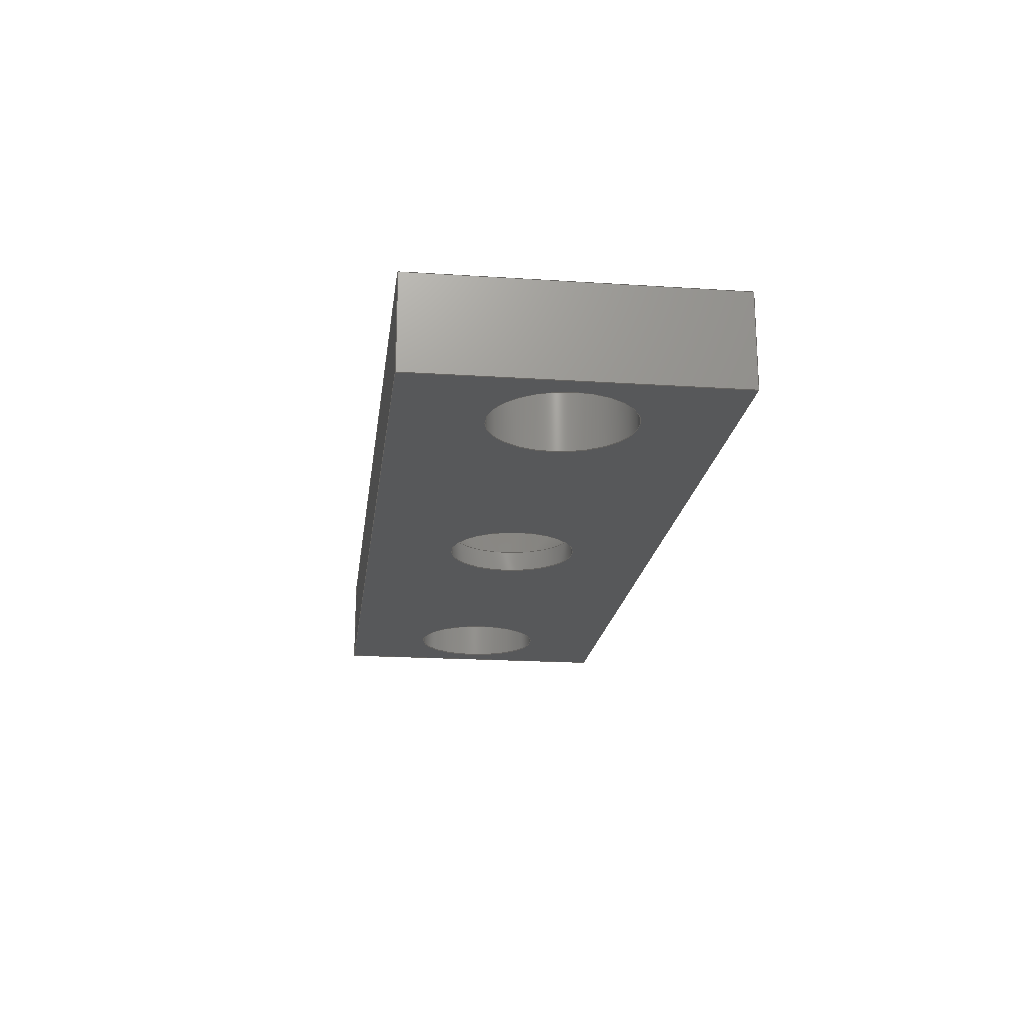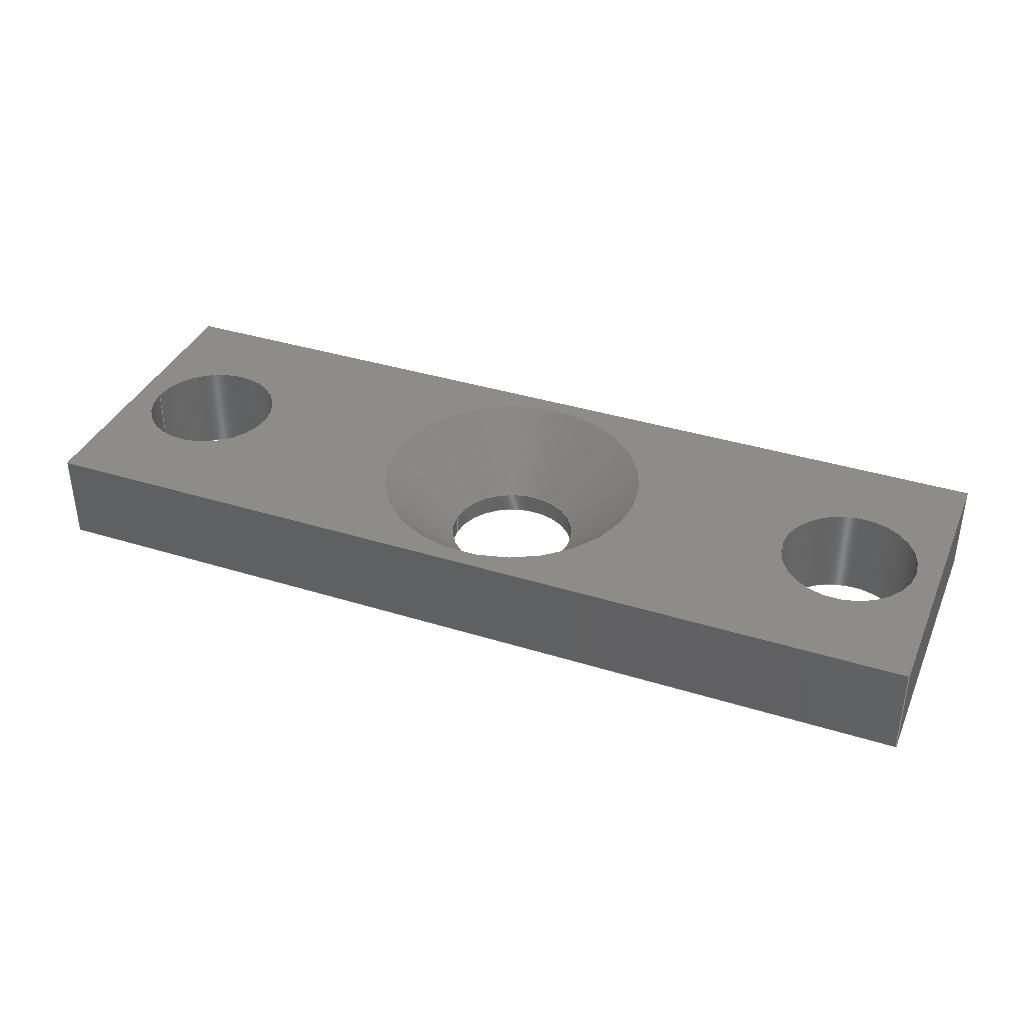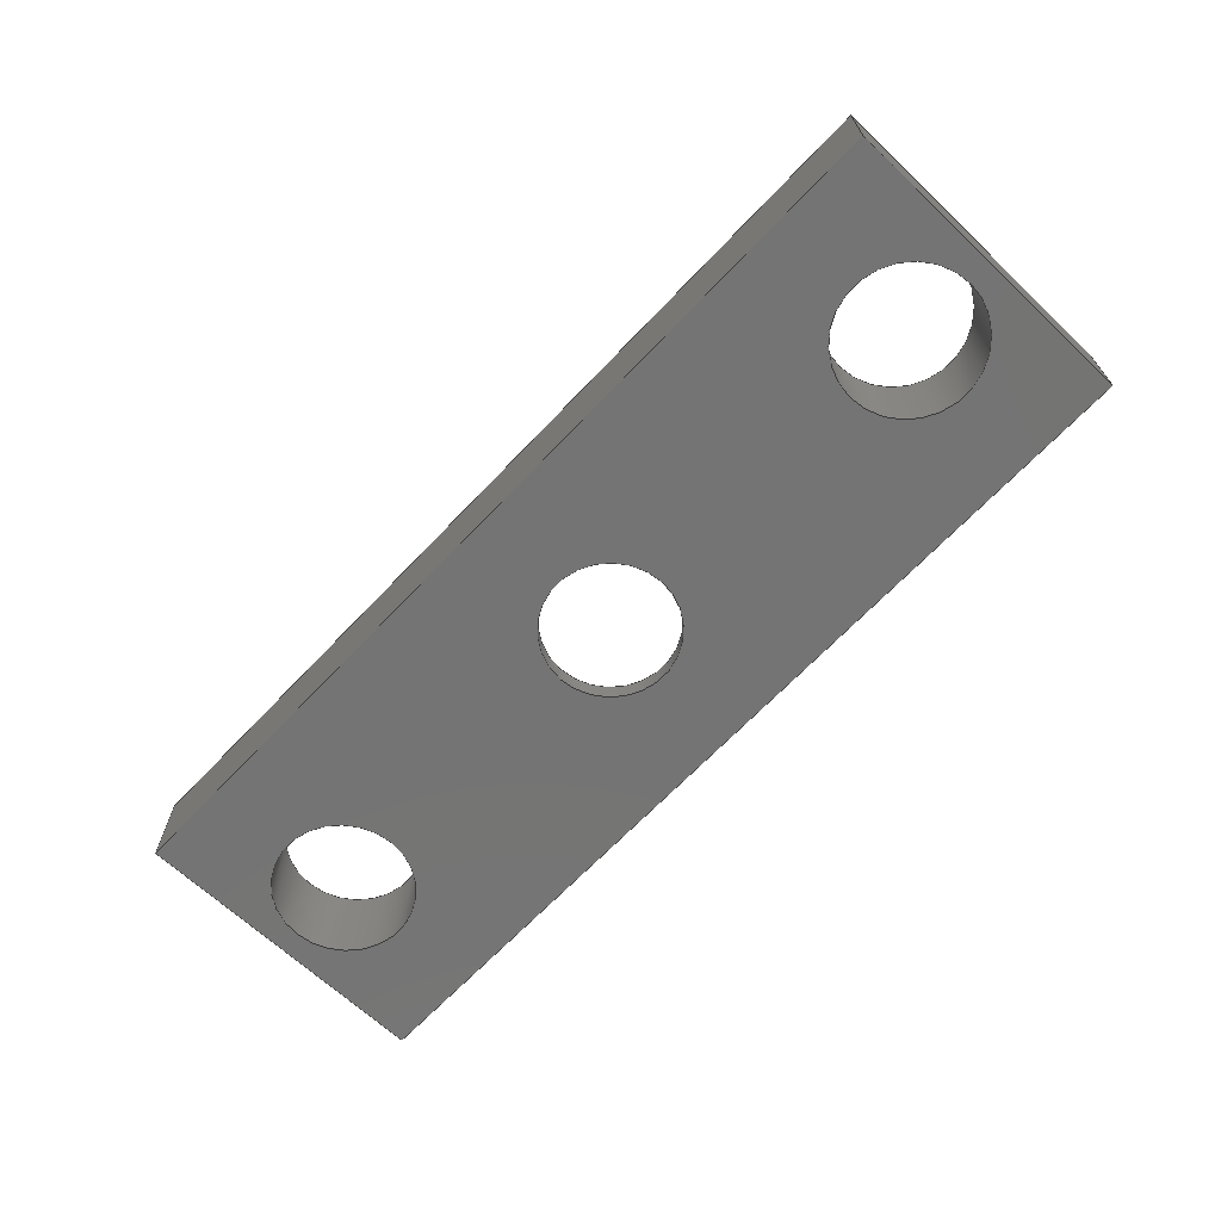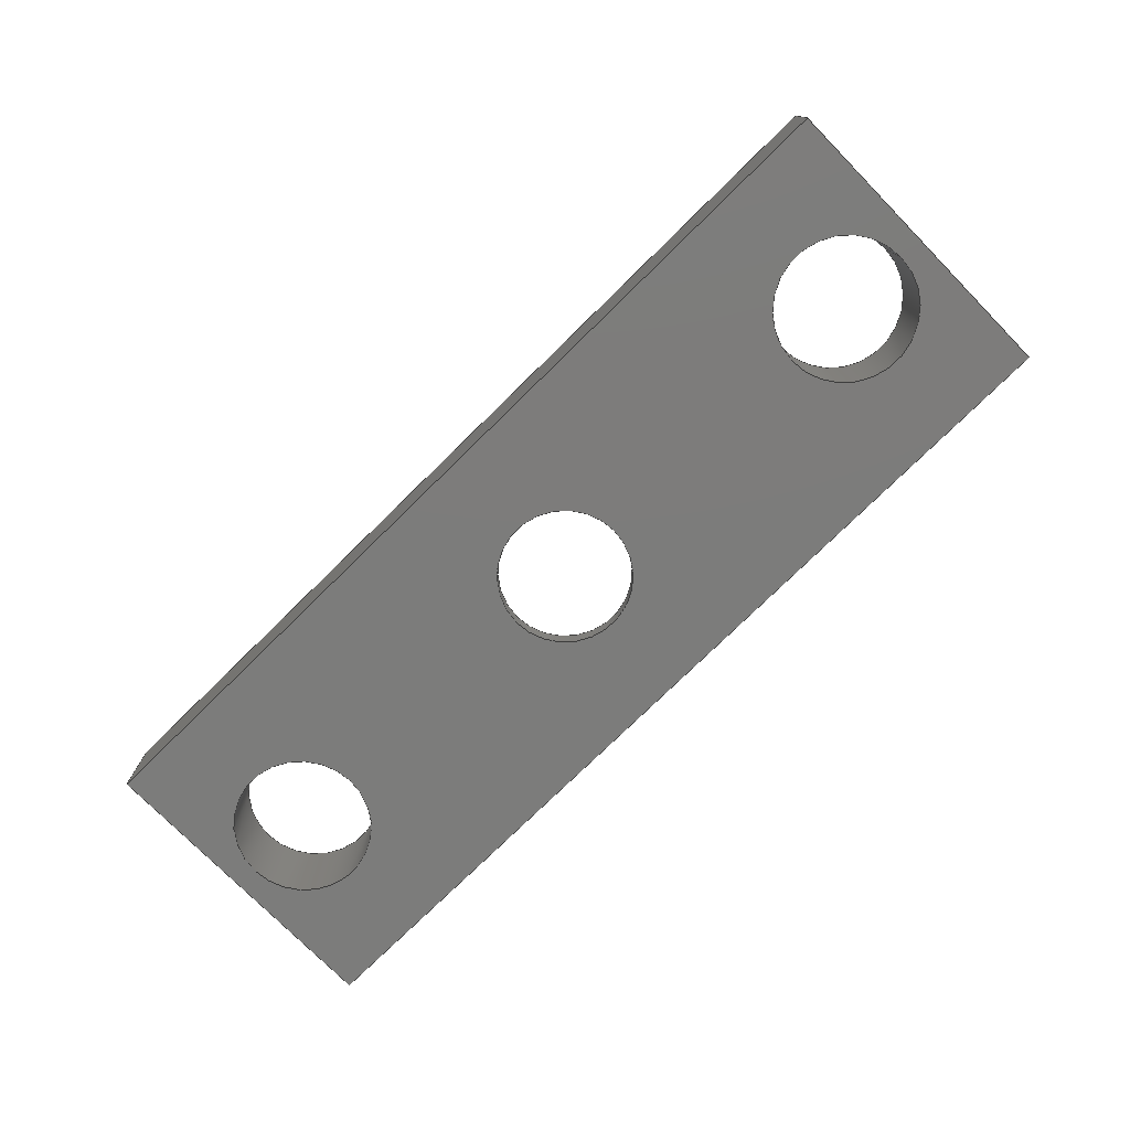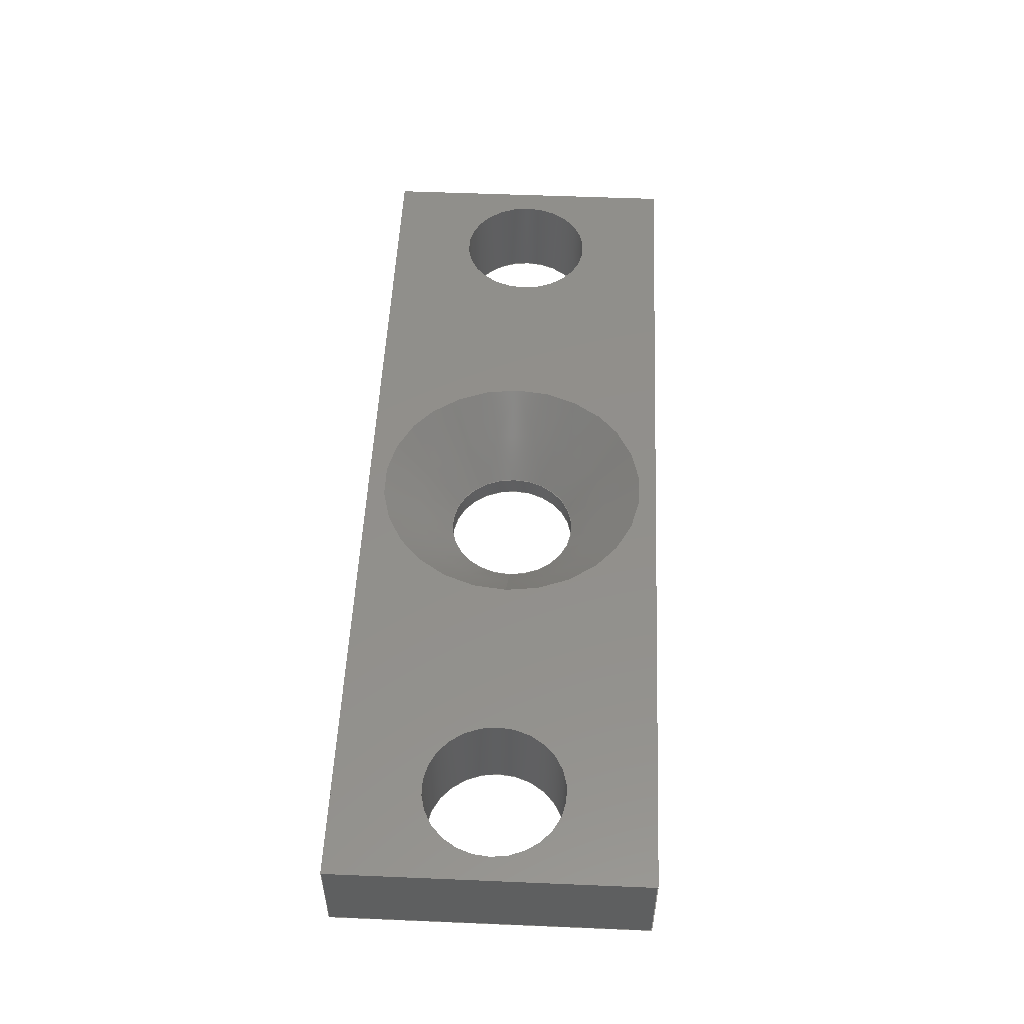
<metadata>
{"format":"step","ext":"step","renderer":"f3d","projection":"perspective","resolution":1024,"background":"white","views":[{"elev":-19.5,"azim":-97.0,"up":"+Z"},{"elev":37.3,"azim":21.8,"up":"+Z"},{"elev":-66.5,"azim":-133.4,"up":"+Z"},{"elev":-75.6,"azim":-135.5,"up":"+Z"},{"elev":52.1,"azim":-87.4,"up":"+Z"}]}
</metadata>
<code>
ISO-10303-21;
DATA;
#1=SHAPE_REPRESENTATION_RELATIONSHIP('','',#177,#2);
#2=ADVANCED_BREP_SHAPE_REPRESENTATION('',(#175),#290);
#3=CONICAL_SURFACE('',#195,0.00448,0.7854);
#4=CYLINDRICAL_SURFACE('',#191,0.00225);
#5=CYLINDRICAL_SURFACE('',#192,0.00225);
#6=CYLINDRICAL_SURFACE('',#193,0.00215);
#7=CIRCLE('',#184,0.00215);
#8=CIRCLE('',#185,0.00225);
#9=CIRCLE('',#186,0.00225);
#10=CIRCLE('',#188,0.00448);
#11=CIRCLE('',#189,0.00225);
#12=CIRCLE('',#190,0.00225);
#13=CIRCLE('',#194,0.00215);
#14=ORIENTED_EDGE('',*,*,#52,.T.);
#15=ORIENTED_EDGE('',*,*,#53,.F.);
#16=ORIENTED_EDGE('',*,*,#54,.F.);
#17=ORIENTED_EDGE('',*,*,#55,.T.);
#18=ORIENTED_EDGE('',*,*,#56,.F.);
#19=ORIENTED_EDGE('',*,*,#55,.F.);
#20=ORIENTED_EDGE('',*,*,#57,.T.);
#21=ORIENTED_EDGE('',*,*,#58,.T.);
#22=ORIENTED_EDGE('',*,*,#59,.F.);
#23=ORIENTED_EDGE('',*,*,#58,.F.);
#24=ORIENTED_EDGE('',*,*,#60,.T.);
#25=ORIENTED_EDGE('',*,*,#61,.T.);
#26=ORIENTED_EDGE('',*,*,#62,.T.);
#27=ORIENTED_EDGE('',*,*,#61,.F.);
#28=ORIENTED_EDGE('',*,*,#63,.F.);
#29=ORIENTED_EDGE('',*,*,#53,.T.);
#30=ORIENTED_EDGE('',*,*,#64,.F.);
#31=ORIENTED_EDGE('',*,*,#65,.F.);
#32=ORIENTED_EDGE('',*,*,#66,.F.);
#33=ORIENTED_EDGE('',*,*,#54,.T.);
#34=ORIENTED_EDGE('',*,*,#63,.T.);
#35=ORIENTED_EDGE('',*,*,#60,.F.);
#36=ORIENTED_EDGE('',*,*,#57,.F.);
#37=ORIENTED_EDGE('',*,*,#67,.T.);
#38=ORIENTED_EDGE('',*,*,#68,.T.);
#39=ORIENTED_EDGE('',*,*,#69,.T.);
#40=ORIENTED_EDGE('',*,*,#52,.F.);
#41=ORIENTED_EDGE('',*,*,#56,.T.);
#42=ORIENTED_EDGE('',*,*,#59,.T.);
#43=ORIENTED_EDGE('',*,*,#62,.F.);
#44=ORIENTED_EDGE('',*,*,#69,.F.);
#45=ORIENTED_EDGE('',*,*,#66,.T.);
#46=ORIENTED_EDGE('',*,*,#68,.F.);
#47=ORIENTED_EDGE('',*,*,#65,.T.);
#48=ORIENTED_EDGE('',*,*,#70,.F.);
#49=ORIENTED_EDGE('',*,*,#64,.T.);
#50=ORIENTED_EDGE('',*,*,#70,.T.);
#51=ORIENTED_EDGE('',*,*,#67,.F.);
#52=EDGE_CURVE('',#71,#72,#86,.T.);
#53=EDGE_CURVE('',#73,#72,#87,.T.);
#54=EDGE_CURVE('',#74,#73,#88,.T.);
#55=EDGE_CURVE('',#74,#71,#89,.T.);
#56=EDGE_CURVE('',#71,#75,#90,.T.);
#57=EDGE_CURVE('',#74,#76,#91,.T.);
#58=EDGE_CURVE('',#76,#75,#92,.T.);
#59=EDGE_CURVE('',#75,#77,#93,.T.);
#60=EDGE_CURVE('',#76,#78,#94,.T.);
#61=EDGE_CURVE('',#78,#77,#95,.T.);
#62=EDGE_CURVE('',#72,#77,#96,.T.);
#63=EDGE_CURVE('',#73,#78,#97,.T.);
#64=EDGE_CURVE('',#79,#79,#7,.F.);
#65=EDGE_CURVE('',#80,#80,#8,.F.);
#66=EDGE_CURVE('',#81,#81,#9,.F.);
#67=EDGE_CURVE('',#82,#82,#10,.T.);
#68=EDGE_CURVE('',#83,#83,#11,.T.);
#69=EDGE_CURVE('',#84,#84,#12,.T.);
#70=EDGE_CURVE('',#85,#85,#13,.T.);
#71=VERTEX_POINT('',#247);
#72=VERTEX_POINT('',#248);
#73=VERTEX_POINT('',#250);
#74=VERTEX_POINT('',#252);
#75=VERTEX_POINT('',#256);
#76=VERTEX_POINT('',#258);
#77=VERTEX_POINT('',#262);
#78=VERTEX_POINT('',#264);
#79=VERTEX_POINT('',#271);
#80=VERTEX_POINT('',#273);
#81=VERTEX_POINT('',#275);
#82=VERTEX_POINT('',#278);
#83=VERTEX_POINT('',#280);
#84=VERTEX_POINT('',#282);
#85=VERTEX_POINT('',#287);
#86=LINE('',#246,#98);
#87=LINE('',#249,#99);
#88=LINE('',#251,#100);
#89=LINE('',#253,#101);
#90=LINE('',#255,#102);
#91=LINE('',#257,#103);
#92=LINE('',#259,#104);
#93=LINE('',#261,#105);
#94=LINE('',#263,#106);
#95=LINE('',#265,#107);
#96=LINE('',#267,#108);
#97=LINE('',#268,#109);
#98=VECTOR('',#200,1);
#99=VECTOR('',#201,1);
#100=VECTOR('',#202,1);
#101=VECTOR('',#203,1);
#102=VECTOR('',#206,1);
#103=VECTOR('',#207,1);
#104=VECTOR('',#208,1);
#105=VECTOR('',#211,1);
#106=VECTOR('',#212,1);
#107=VECTOR('',#213,1);
#108=VECTOR('',#216,1);
#109=VECTOR('',#217,1);
#110=EDGE_LOOP('',(#14,#15,#16,#17));
#111=EDGE_LOOP('',(#18,#19,#20,#21));
#112=EDGE_LOOP('',(#22,#23,#24,#25));
#113=EDGE_LOOP('',(#26,#27,#28,#29));
#114=EDGE_LOOP('',(#30));
#115=EDGE_LOOP('',(#31));
#116=EDGE_LOOP('',(#32));
#117=EDGE_LOOP('',(#33,#34,#35,#36));
#118=EDGE_LOOP('',(#37));
#119=EDGE_LOOP('',(#38));
#120=EDGE_LOOP('',(#39));
#121=EDGE_LOOP('',(#40,#41,#42,#43));
#122=EDGE_LOOP('',(#44));
#123=EDGE_LOOP('',(#45));
#124=EDGE_LOOP('',(#46));
#125=EDGE_LOOP('',(#47));
#126=EDGE_LOOP('',(#48));
#127=EDGE_LOOP('',(#49));
#128=EDGE_LOOP('',(#50));
#129=EDGE_LOOP('',(#51));
#130=FACE_BOUND('',#110,.T.);
#131=FACE_BOUND('',#111,.T.);
#132=FACE_BOUND('',#112,.T.);
#133=FACE_BOUND('',#113,.T.);
#134=FACE_BOUND('',#114,.T.);
#135=FACE_BOUND('',#115,.T.);
#136=FACE_BOUND('',#116,.T.);
#137=FACE_BOUND('',#117,.T.);
#138=FACE_BOUND('',#118,.T.);
#139=FACE_BOUND('',#119,.T.);
#140=FACE_BOUND('',#120,.T.);
#141=FACE_BOUND('',#121,.T.);
#142=FACE_BOUND('',#122,.T.);
#143=FACE_BOUND('',#123,.T.);
#144=FACE_BOUND('',#124,.T.);
#145=FACE_BOUND('',#125,.T.);
#146=FACE_BOUND('',#126,.T.);
#147=FACE_BOUND('',#127,.T.);
#148=FACE_BOUND('',#128,.T.);
#149=FACE_BOUND('',#129,.T.);
#150=PLANE('',#179);
#151=PLANE('',#180);
#152=PLANE('',#181);
#153=PLANE('',#182);
#154=PLANE('',#183);
#155=PLANE('',#187);
#156=ADVANCED_FACE('',(#130),#150,.F.);
#157=ADVANCED_FACE('',(#131),#151,.T.);
#158=ADVANCED_FACE('',(#132),#152,.T.);
#159=ADVANCED_FACE('',(#133),#153,.F.);
#160=ADVANCED_FACE('',(#134,#135,#136,#137),#154,.F.);
#161=ADVANCED_FACE('',(#138,#139,#140,#141),#155,.T.);
#162=ADVANCED_FACE('',(#142,#143),#4,.F.);
#163=ADVANCED_FACE('',(#144,#145),#5,.F.);
#164=ADVANCED_FACE('',(#146,#147),#6,.F.);
#165=ADVANCED_FACE('',(#148,#149),#3,.F.);
#166=CLOSED_SHELL('',(#156,#157,#158,#159,#160,#161,#162,#163,#164,#165));
#167=STYLED_ITEM('',(#168),#175);
#168=PRESENTATION_STYLE_ASSIGNMENT((#169));
#169=SURFACE_STYLE_USAGE(.BOTH.,#170);
#170=SURFACE_SIDE_STYLE('',(#171));
#171=SURFACE_STYLE_FILL_AREA(#172);
#172=FILL_AREA_STYLE('',(#173));
#173=FILL_AREA_STYLE_COLOUR('',#174);
#174=COLOUR_RGB('',0.9804,0.7137,0.003922);
#175=MANIFOLD_SOLID_BREP('Part 1',#166);
#176=SHAPE_DEFINITION_REPRESENTATION(#295,#177);
#177=SHAPE_REPRESENTATION('Part 1',(#178),#290);
#178=AXIS2_PLACEMENT_3D('',#244,#196,#197);
#179=AXIS2_PLACEMENT_3D('',#245,#198,#199);
#180=AXIS2_PLACEMENT_3D('',#254,#204,#205);
#181=AXIS2_PLACEMENT_3D('',#260,#209,#210);
#182=AXIS2_PLACEMENT_3D('',#266,#214,#215);
#183=AXIS2_PLACEMENT_3D('',#269,#218,#219);
#184=AXIS2_PLACEMENT_3D('',#270,#220,#221);
#185=AXIS2_PLACEMENT_3D('',#272,#222,#223);
#186=AXIS2_PLACEMENT_3D('',#274,#224,#225);
#187=AXIS2_PLACEMENT_3D('',#276,#226,#227);
#188=AXIS2_PLACEMENT_3D('',#277,#228,#229);
#189=AXIS2_PLACEMENT_3D('',#279,#230,#231);
#190=AXIS2_PLACEMENT_3D('',#281,#232,#233);
#191=AXIS2_PLACEMENT_3D('',#283,#234,#235);
#192=AXIS2_PLACEMENT_3D('',#284,#236,#237);
#193=AXIS2_PLACEMENT_3D('',#285,#238,#239);
#194=AXIS2_PLACEMENT_3D('',#286,#240,#241);
#195=AXIS2_PLACEMENT_3D('',#288,#242,#243);
#196=DIRECTION('',(0,0,1));
#197=DIRECTION('',(1,0,0));
#198=DIRECTION('',(-1,1.735e-16,0));
#199=DIRECTION('',(-1.735e-16,-1,0));
#200=DIRECTION('',(-1.735e-16,-1,0));
#201=DIRECTION('',(0,0,1));
#202=DIRECTION('',(-1.735e-16,-1,0));
#203=DIRECTION('',(0,0,1));
#204=DIRECTION('',(0,1,0));
#205=DIRECTION('',(0,0,1));
#206=DIRECTION('',(-1,0,0));
#207=DIRECTION('',(-1,0,0));
#208=DIRECTION('',(0,0,1));
#209=DIRECTION('',(-1,1.735e-16,0));
#210=DIRECTION('',(-1.735e-16,-1,0));
#211=DIRECTION('',(-1.735e-16,-1,0));
#212=DIRECTION('',(-1.735e-16,-1,0));
#213=DIRECTION('',(0,0,1));
#214=DIRECTION('',(0,1,0));
#215=DIRECTION('',(0,0,1));
#216=DIRECTION('',(-1,0,0));
#217=DIRECTION('',(-1,0,0));
#218=DIRECTION('',(0,0,1));
#219=DIRECTION('',(1,0,0));
#220=DIRECTION('',(0,0,1));
#221=DIRECTION('',(1,0,0));
#222=DIRECTION('',(0,0,1));
#223=DIRECTION('',(1,0,0));
#224=DIRECTION('',(0,0,1));
#225=DIRECTION('',(1,0,0));
#226=DIRECTION('',(0,0,1));
#227=DIRECTION('',(1,0,0));
#228=DIRECTION('',(0,0,-1));
#229=DIRECTION('',(-1,0,0));
#230=DIRECTION('',(0,0,-1));
#231=DIRECTION('',(-1,0,0));
#232=DIRECTION('',(0,0,-1));
#233=DIRECTION('',(-1,0,0));
#234=DIRECTION('',(0,0,-1));
#235=DIRECTION('',(-1,0,0));
#236=DIRECTION('',(0,0,-1));
#237=DIRECTION('',(-1,0,0));
#238=DIRECTION('',(0,0,-1));
#239=DIRECTION('',(-1,0,0));
#240=DIRECTION('',(0,0,-1));
#241=DIRECTION('',(-1,0,0));
#242=DIRECTION('',(0,0,1));
#243=DIRECTION('',(1,0,0));
#244=CARTESIAN_POINT('',(0,0,0));
#245=CARTESIAN_POINT('',(0.015,0,-0.003));
#246=CARTESIAN_POINT('',(0.015,0,0));
#247=CARTESIAN_POINT('',(0.015,0.005,0));
#248=CARTESIAN_POINT('',(0.015,-0.005,0));
#249=CARTESIAN_POINT('',(0.015,-0.005,-0.003));
#250=CARTESIAN_POINT('',(0.015,-0.005,-0.003));
#251=CARTESIAN_POINT('',(0.015,0,-0.003));
#252=CARTESIAN_POINT('',(0.015,0.005,-0.003));
#253=CARTESIAN_POINT('',(0.015,0.005,-0.003));
#254=CARTESIAN_POINT('',(0,0.005,-0.003));
#255=CARTESIAN_POINT('',(0,0.005,0));
#256=CARTESIAN_POINT('',(-0.015,0.005,0));
#257=CARTESIAN_POINT('',(0,0.005,-0.003));
#258=CARTESIAN_POINT('',(-0.015,0.005,-0.003));
#259=CARTESIAN_POINT('',(-0.015,0.005,-0.003));
#260=CARTESIAN_POINT('',(-0.015,0,-0.003));
#261=CARTESIAN_POINT('',(-0.015,0,0));
#262=CARTESIAN_POINT('',(-0.015,-0.005,0));
#263=CARTESIAN_POINT('',(-0.015,0,-0.003));
#264=CARTESIAN_POINT('',(-0.015,-0.005,-0.003));
#265=CARTESIAN_POINT('',(-0.015,-0.005,-0.003));
#266=CARTESIAN_POINT('',(-1.735e-18,-0.005,-0.003));
#267=CARTESIAN_POINT('',(-1.735e-18,-0.005,0));
#268=CARTESIAN_POINT('',(-1.735e-18,-0.005,-0.003));
#269=CARTESIAN_POINT('',(0,0,-0.003));
#270=CARTESIAN_POINT('',(0,0,-0.003));
#271=CARTESIAN_POINT('',(0.00215,0,-0.003));
#272=CARTESIAN_POINT('',(-0.012,-2.694e-18,-0.003));
#273=CARTESIAN_POINT('',(-0.00975,-2.694e-18,-0.003));
#274=CARTESIAN_POINT('',(0.012,-1.225e-18,-0.003));
#275=CARTESIAN_POINT('',(0.01425,-1.225e-18,-0.003));
#276=CARTESIAN_POINT('',(0,0,0));
#277=CARTESIAN_POINT('',(0,0,0));
#278=CARTESIAN_POINT('',(-0.00448,0,0));
#279=CARTESIAN_POINT('',(-0.012,-2.694e-18,0));
#280=CARTESIAN_POINT('',(-0.01425,-2.694e-18,0));
#281=CARTESIAN_POINT('',(0.012,-1.225e-18,0));
#282=CARTESIAN_POINT('',(0.00975,-1.225e-18,0));
#283=CARTESIAN_POINT('',(0.012,-1.225e-18,0));
#284=CARTESIAN_POINT('',(-0.012,-2.694e-18,0));
#285=CARTESIAN_POINT('',(0,0,0));
#286=CARTESIAN_POINT('',(0,0,-0.00233));
#287=CARTESIAN_POINT('',(-0.00215,0,-0.00233));
#288=CARTESIAN_POINT('',(0,0,0));
#289=MECHANICAL_DESIGN_GEOMETRIC_PRESENTATION_REPRESENTATION('',(#167),
#290);
#290=(
GEOMETRIC_REPRESENTATION_CONTEXT(3)
GLOBAL_UNCERTAINTY_ASSIGNED_CONTEXT((#291))
GLOBAL_UNIT_ASSIGNED_CONTEXT((#294,#293,#292))
REPRESENTATION_CONTEXT('Part 1','TOP_LEVEL_ASSEMBLY_PART')
);
#291=UNCERTAINTY_MEASURE_WITH_UNIT(LENGTH_MEASURE(1e-08),#294,
'DISTANCE_ACCURACY_VALUE','Maximum Tolerance applied to model');
#292=(
NAMED_UNIT(*)
SI_UNIT($,.STERADIAN.)
SOLID_ANGLE_UNIT()
);
#293=(
NAMED_UNIT(*)
PLANE_ANGLE_UNIT()
SI_UNIT($,.RADIAN.)
);
#294=(
LENGTH_UNIT()
NAMED_UNIT(*)
SI_UNIT($,.METRE.)
);
#295=PRODUCT_DEFINITION_SHAPE('','',#296);
#296=PRODUCT_DEFINITION('','',#298,#297);
#297=PRODUCT_DEFINITION_CONTEXT('',#304,'design');
#298=PRODUCT_DEFINITION_FORMATION_WITH_SPECIFIED_SOURCE('','',#300,
 .NOT_KNOWN.);
#299=PRODUCT_RELATED_PRODUCT_CATEGORY('','',(#300));
#300=PRODUCT('Part 1','Part 1','Part 1',(#302));
#301=PRODUCT_CATEGORY('','');
#302=PRODUCT_CONTEXT('',#304,'mechanical');
#303=APPLICATION_PROTOCOL_DEFINITION('international standard',
'ap242_managed_model_based_3d_engineering',2011,#304);
#304=APPLICATION_CONTEXT('managed model based 3d engineering');
ENDSEC;
END-ISO-10303-21;

</code>
